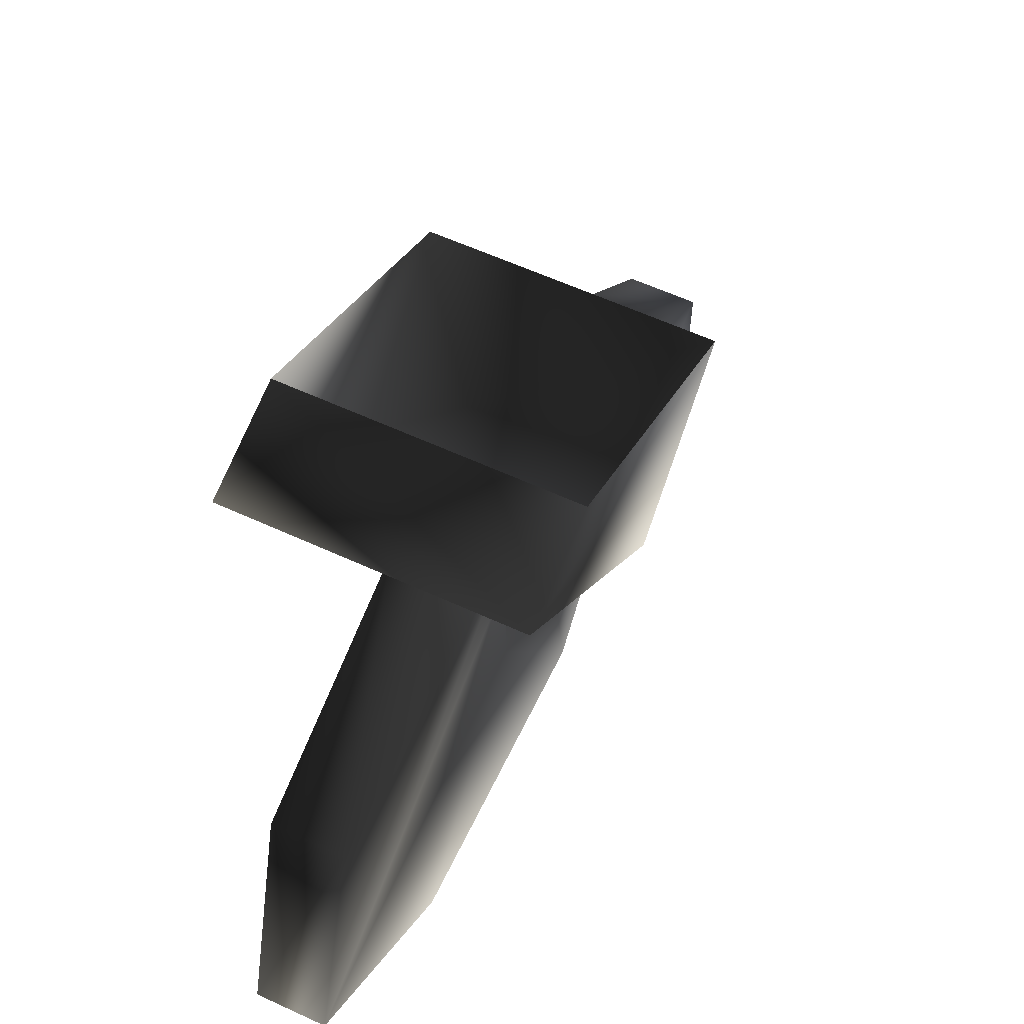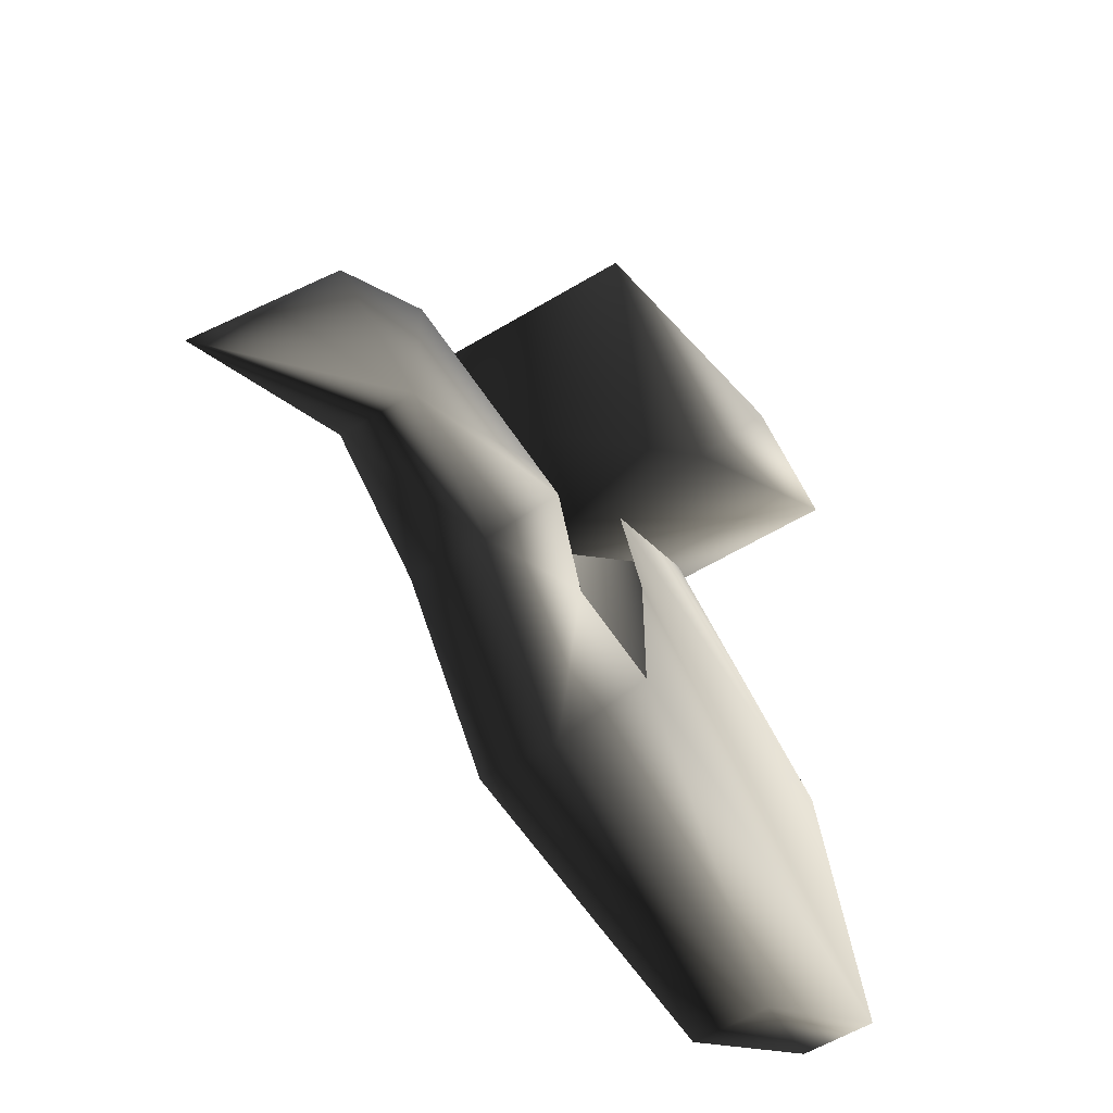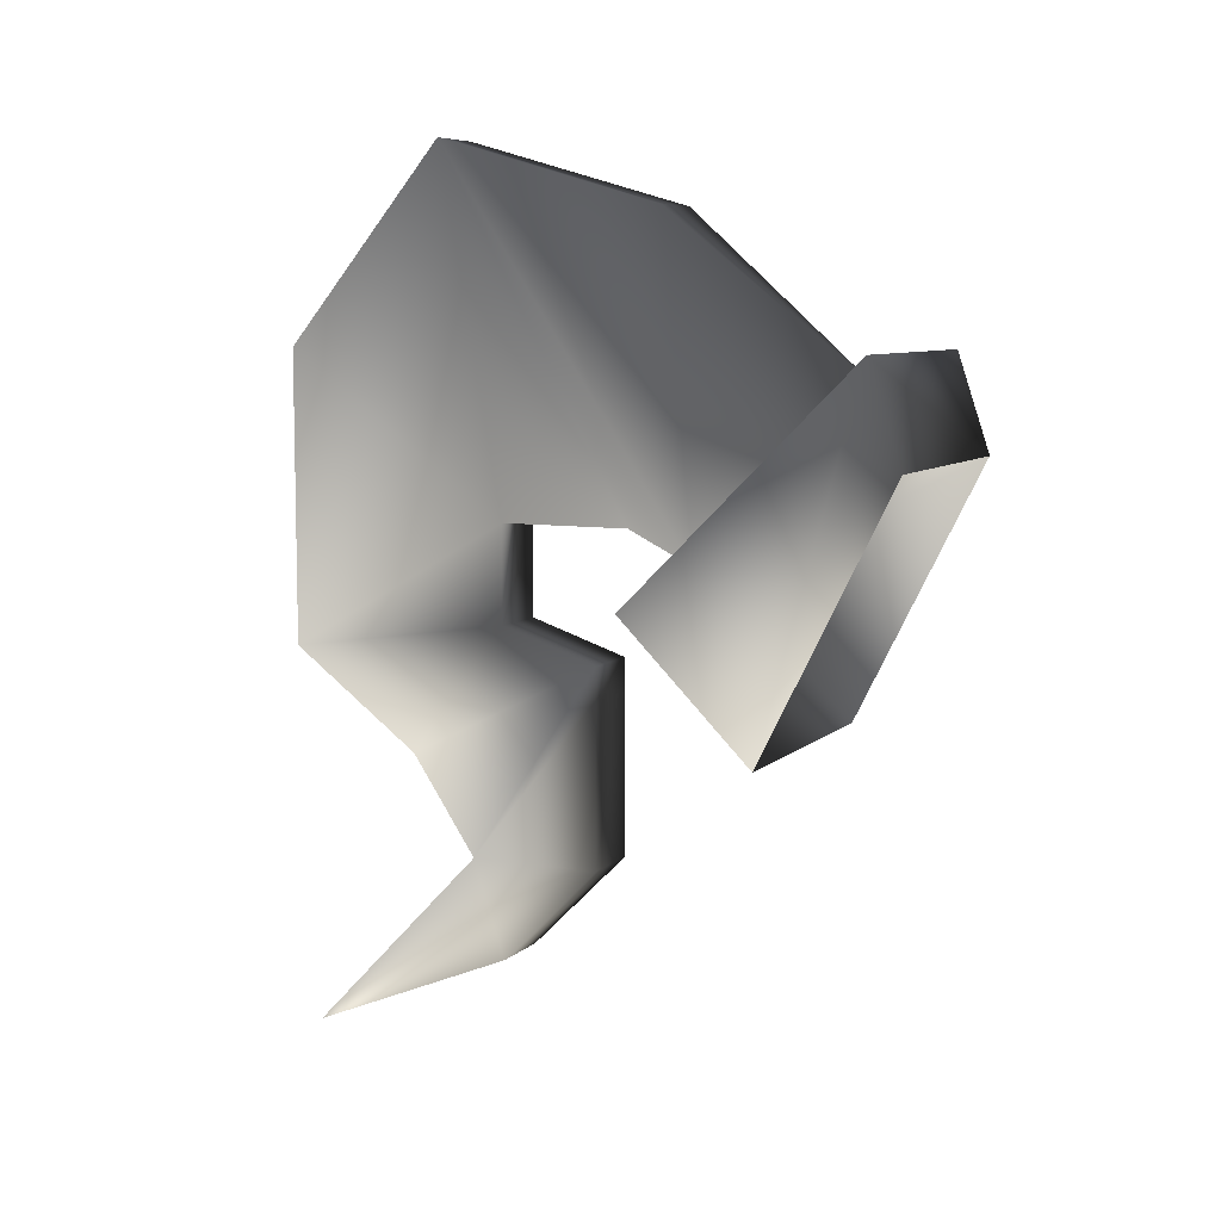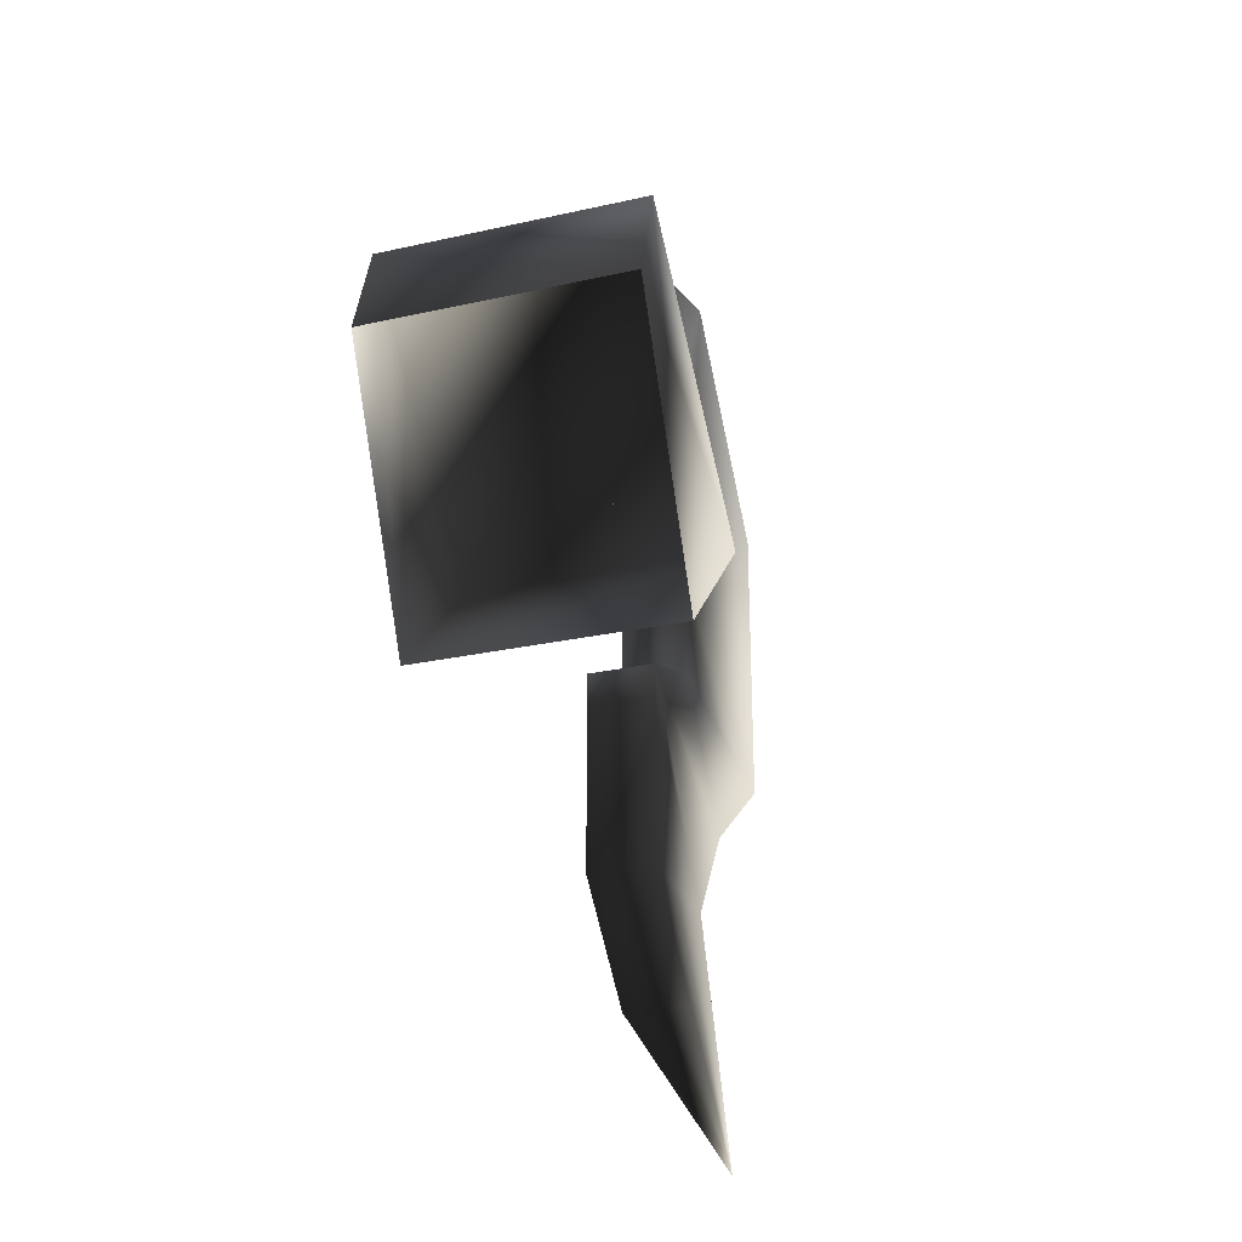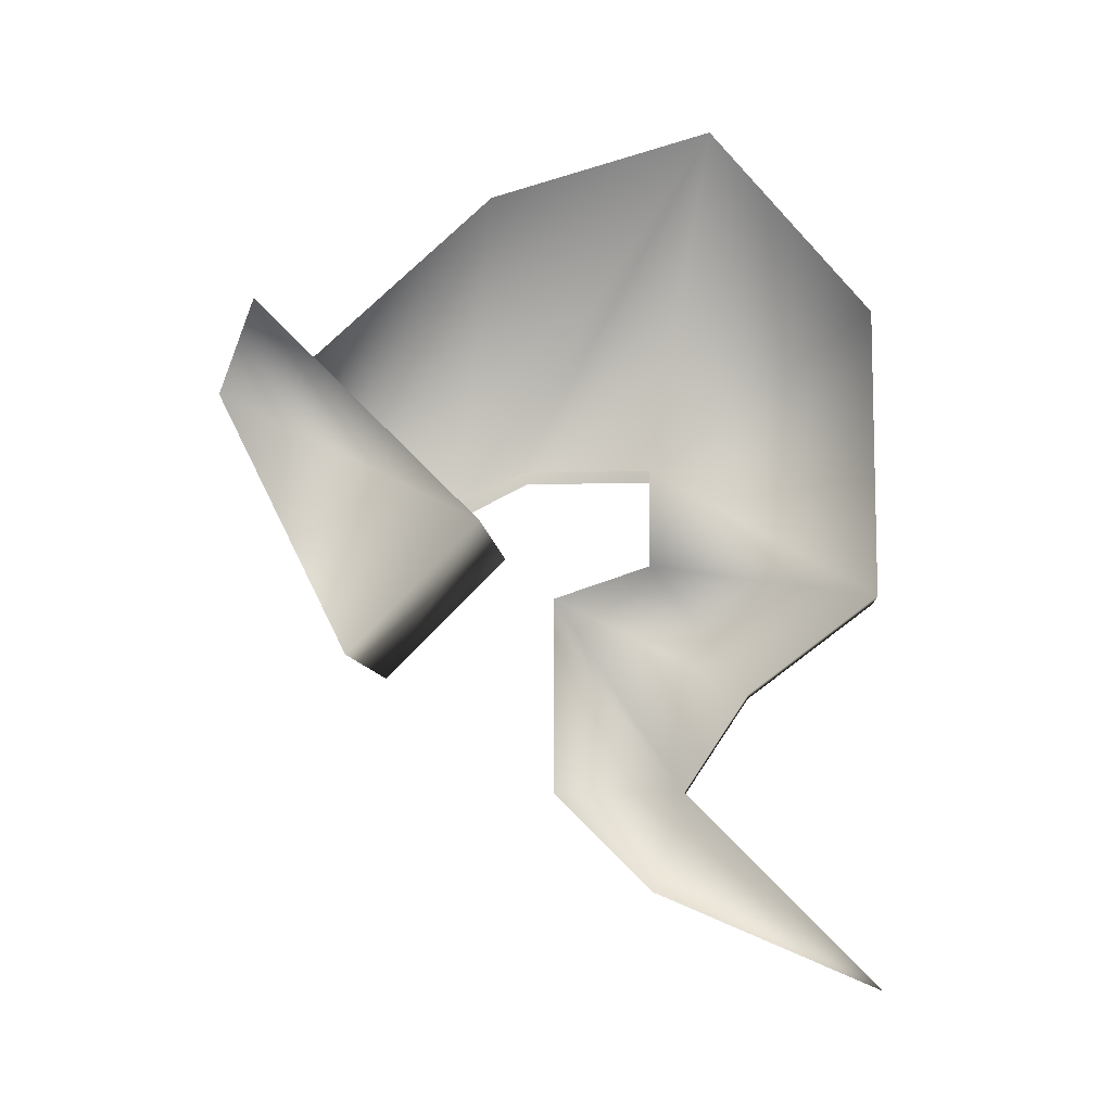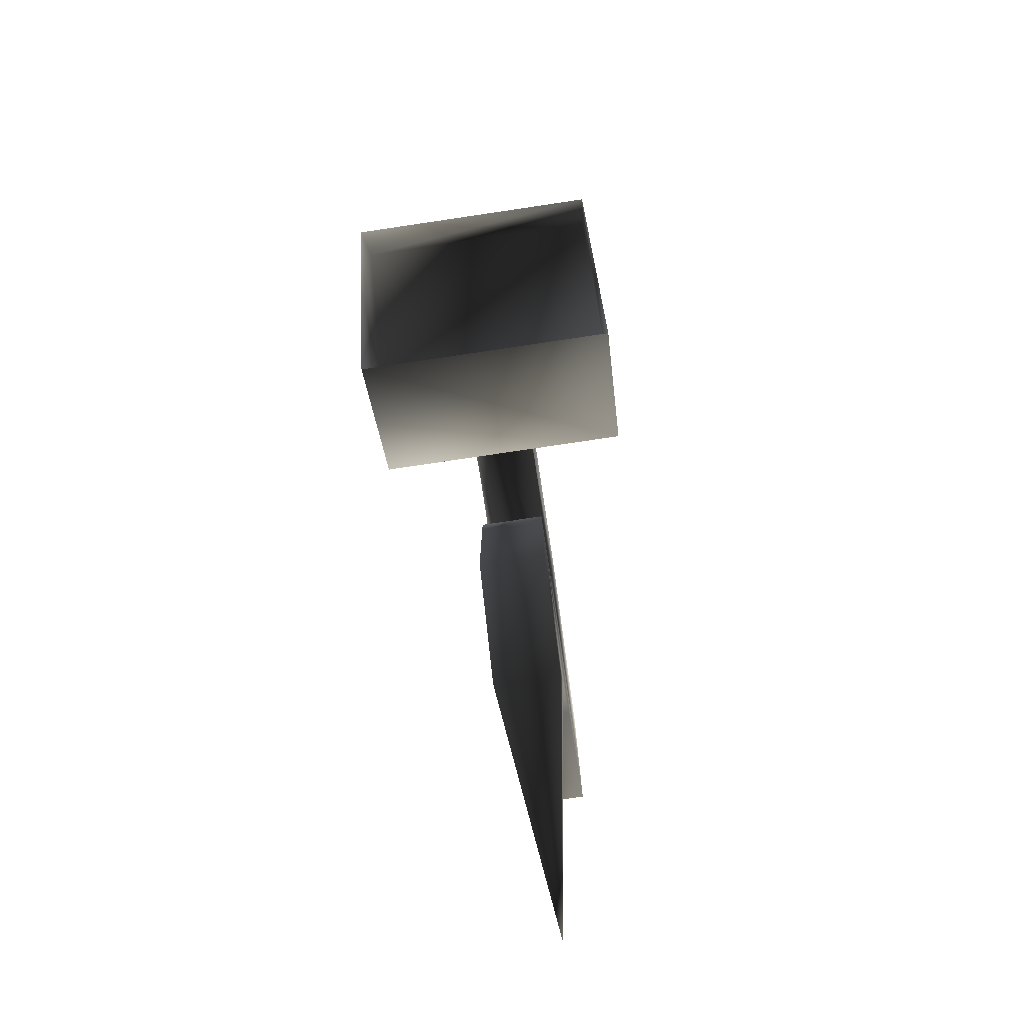
<metadata>
{"format":"obj","ext":"obj","renderer":"f3d","projection":"perspective","resolution":1024,"background":"white","views":[{"elev":59.4,"azim":-154.6,"up":"+Z"},{"elev":-57.2,"azim":32.2,"up":"+Z"},{"elev":7.6,"azim":-65.0,"up":"+Y"},{"elev":-26.7,"azim":19.1,"up":"+Y"},{"elev":-8.5,"azim":94.2,"up":"+Y"},{"elev":-78.9,"azim":8.4,"up":"+Y"}]}
</metadata>
<code>
o 414
v -4 184 -3
v -4 188 -7
v 4 188 -7
v 4 184 -3
v 4 192 1
v 4 195 0
v -4 195 0
v -4 192 1
v -1 189 -6
v 0 194 -1
v -1 199 -7
v -1 201 -14
v -1 190 -8
v -1 190 -12
v -1 195 -19
v -1 186 -19
v -1 187 -12
v 1 190 -12
v 1 187 -12
v 1 186 -19
v 1 195 -19
v 1 201 -14
v 1 190 -8
v 1 189 -6
v 1 199 -7
v -1 183 -15
v -1 186 -9
v 1 186 -9
v 1 183 -15
v -1 180 -13
v -1 185 -9
v 1 185 -9
v 1 180 -13
v -1 180 -9
v 1 180 -9
v 1 177 -12
v 0 174 -19
v -1 177 -12
f 1 2 3
f 1 3 4
f 4 3 5
f 5 3 6
f 5 6 7
f 5 7 8
f 8 7 1
f 1 7 2
f 2 7 6
f 2 6 3
f 9 10 11
f 9 11 12
f 9 12 13
f 13 12 14
f 14 12 15
f 14 15 16
f 14 16 17
f 14 17 18
f 18 17 19
f 18 19 20
f 18 20 21
f 18 21 22
f 18 22 23
f 23 22 24
f 24 22 25
f 24 25 10
f 10 25 11
f 10 11 10
f 17 16 26
f 17 26 27
f 17 27 19
f 19 27 28
f 19 28 29
f 19 29 20
f 20 29 26
f 20 26 16
f 20 16 15
f 20 15 21
f 21 15 12
f 21 12 22
f 22 12 11
f 22 11 25
f 27 26 30
f 27 30 31
f 27 31 28
f 28 31 32
f 28 32 33
f 28 33 29
f 29 33 30
f 29 30 26
f 30 34 31
f 31 34 32
f 32 34 35
f 32 35 33
f 33 35 36
f 33 36 37
f 33 37 30
f 30 37 38
f 30 38 34
f 34 38 35
f 35 38 36
f 36 38 37
f 36 37 37
f 37 37 30

</code>
